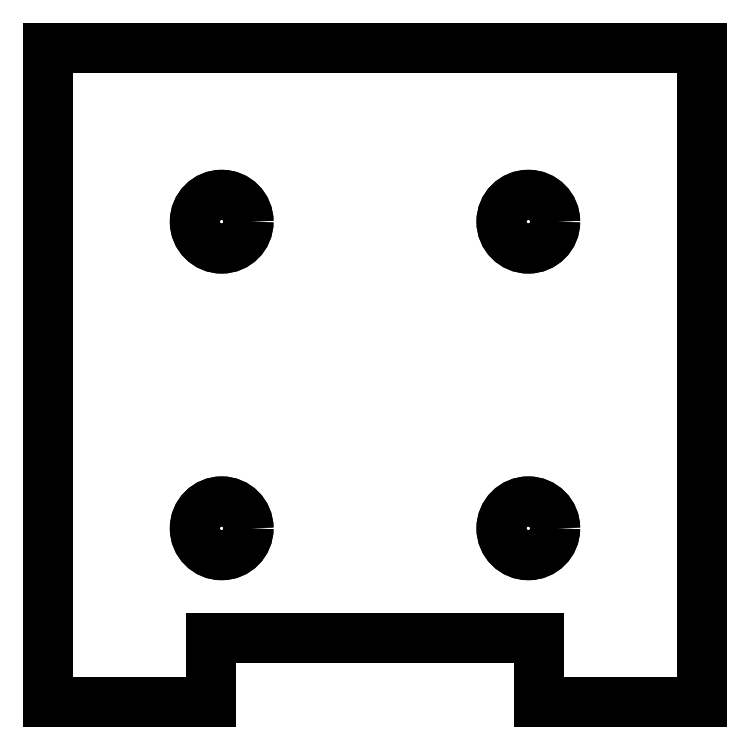
<metadata>
{"format":"dxf","ext":"dxf","renderer":"ezdxf+matplotlib","layout":"modelspace","background":"white","min_lineweight":24,"dpi":150}
</metadata>
<code>
0
SECTION
2
ENTITIES
0
CIRCLE
8
0
10
-13.5
20
37.3
30
0
40
2.083
0
CIRCLE
8
0
10
-37.3
20
37.3
30
0
40
2.083
0
CIRCLE
8
0
10
-37.3
20
13.5
30
0
40
2.083
0
CIRCLE
8
0
10
-13.5
20
13.5
30
0
40
2.083
0
LWPOLYLINE
8
0
90
8
70
1
43
0
10
-38.1
20
5
10
-38.1
20
0
10
-50.8
20
0
10
-50.8
20
50.8
10
0
20
50.8
10
0
20
0
10
-12.7
20
0
10
-12.7
20
5
0
CIRCLE
8
0
10
-13.5
20
13.5
30
0
40
2.083
0
CIRCLE
8
0
10
-37.3
20
13.5
30
0
40
2.083
0
CIRCLE
8
0
10
-37.3
20
37.3
30
0
40
2.083
0
CIRCLE
8
0
10
-13.5
20
37.3
30
0
40
2.083
0
LWPOLYLINE
8
0
90
8
70
1
43
0
10
-50.8
20
0
10
-38.1
20
0
10
-38.1
20
5
10
-12.7
20
5
10
-12.7
20
0
10
0
20
0
10
0
20
50.8
10
-50.8
20
50.8
0
ENDSEC
0
EOF

</code>
